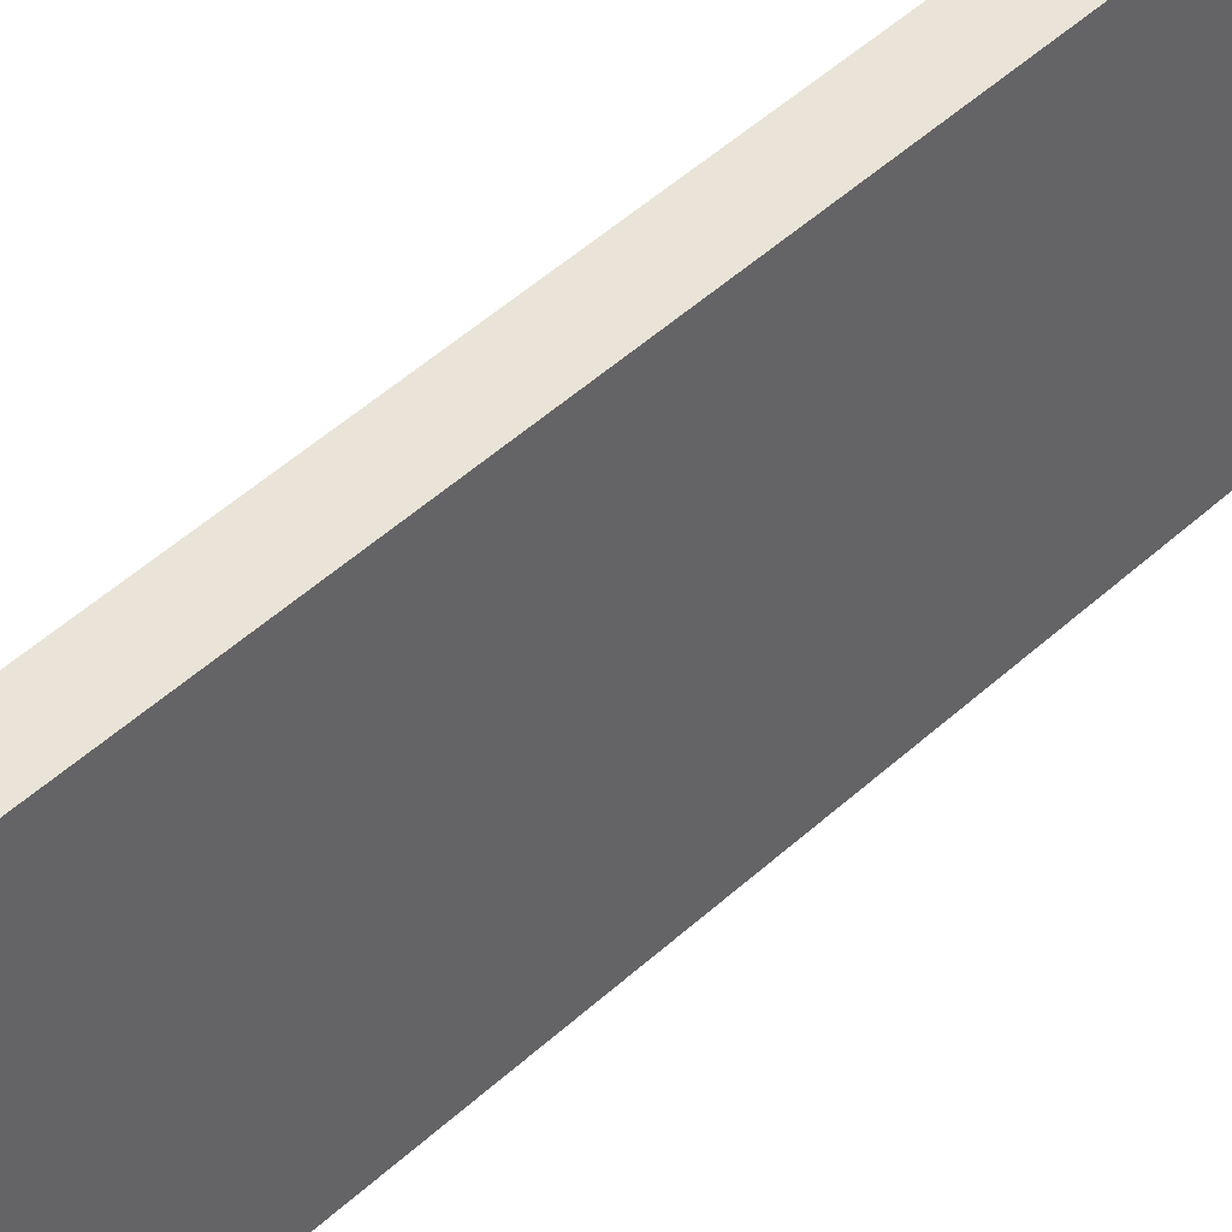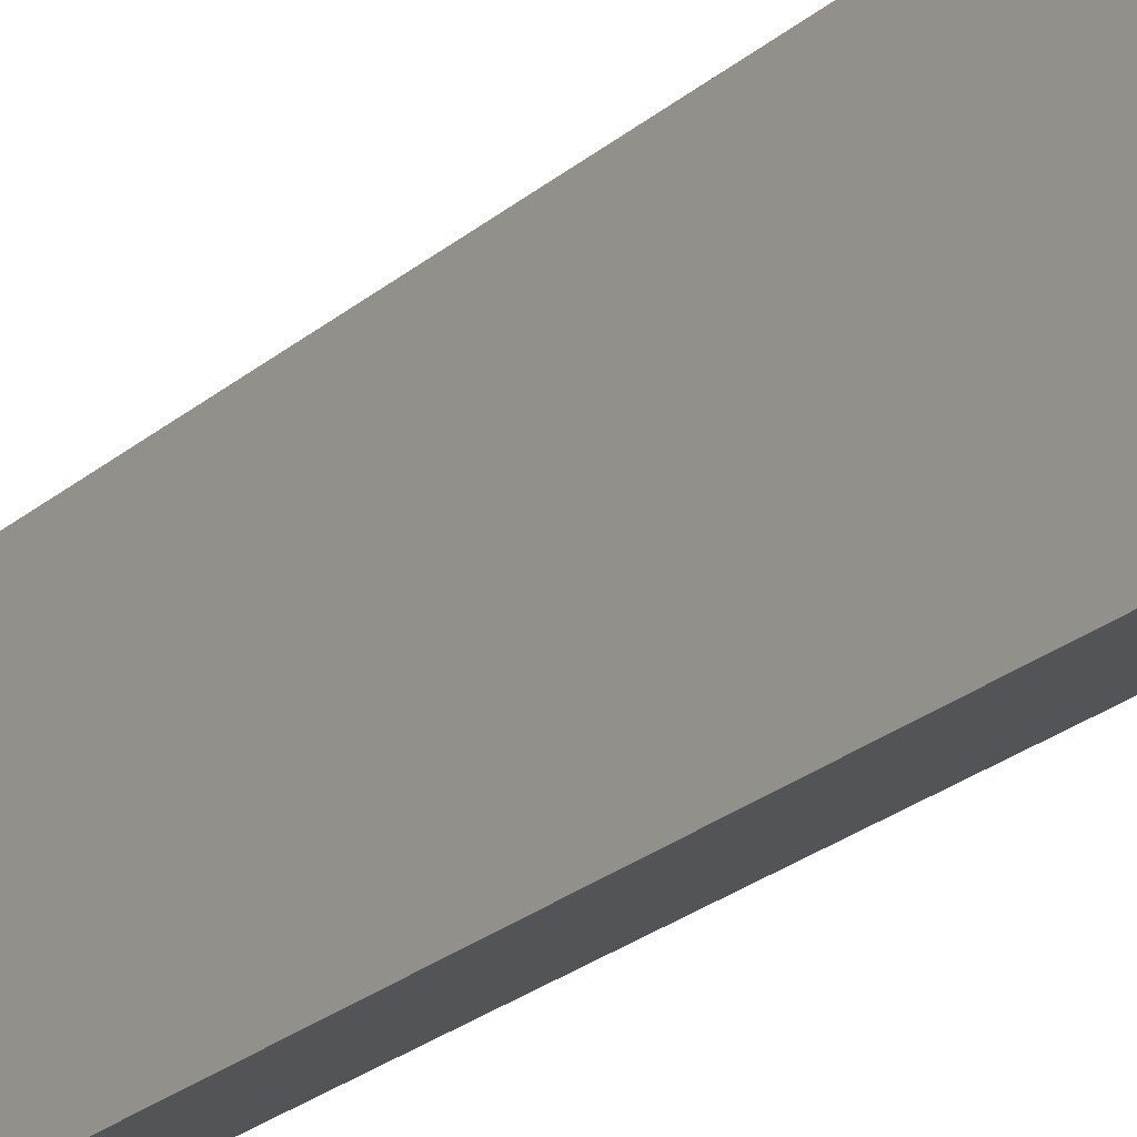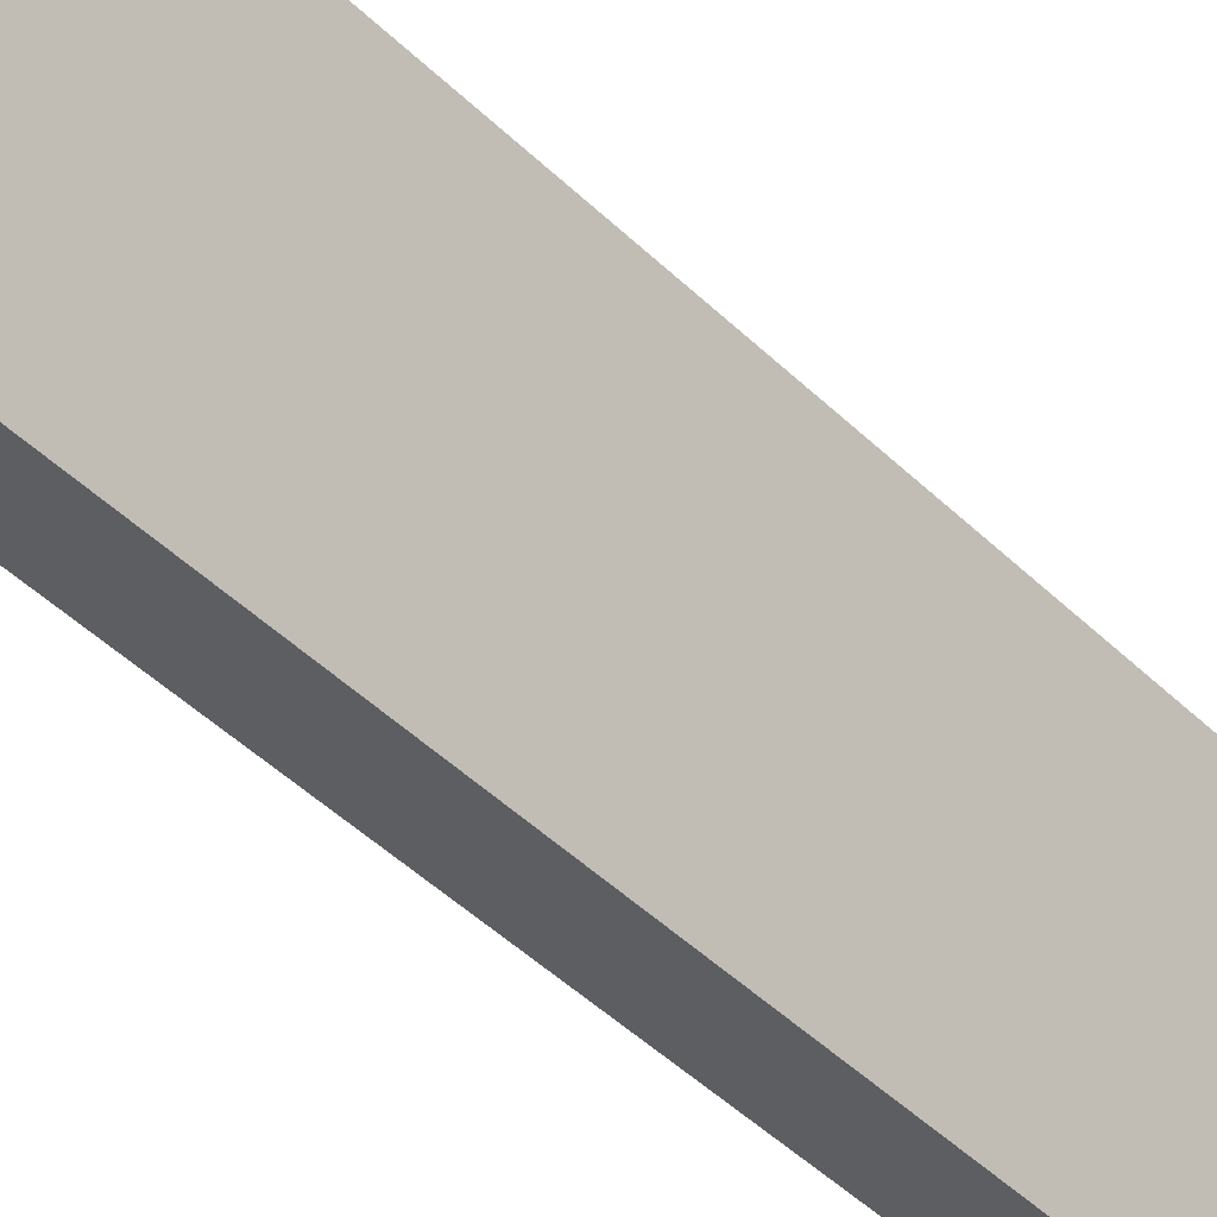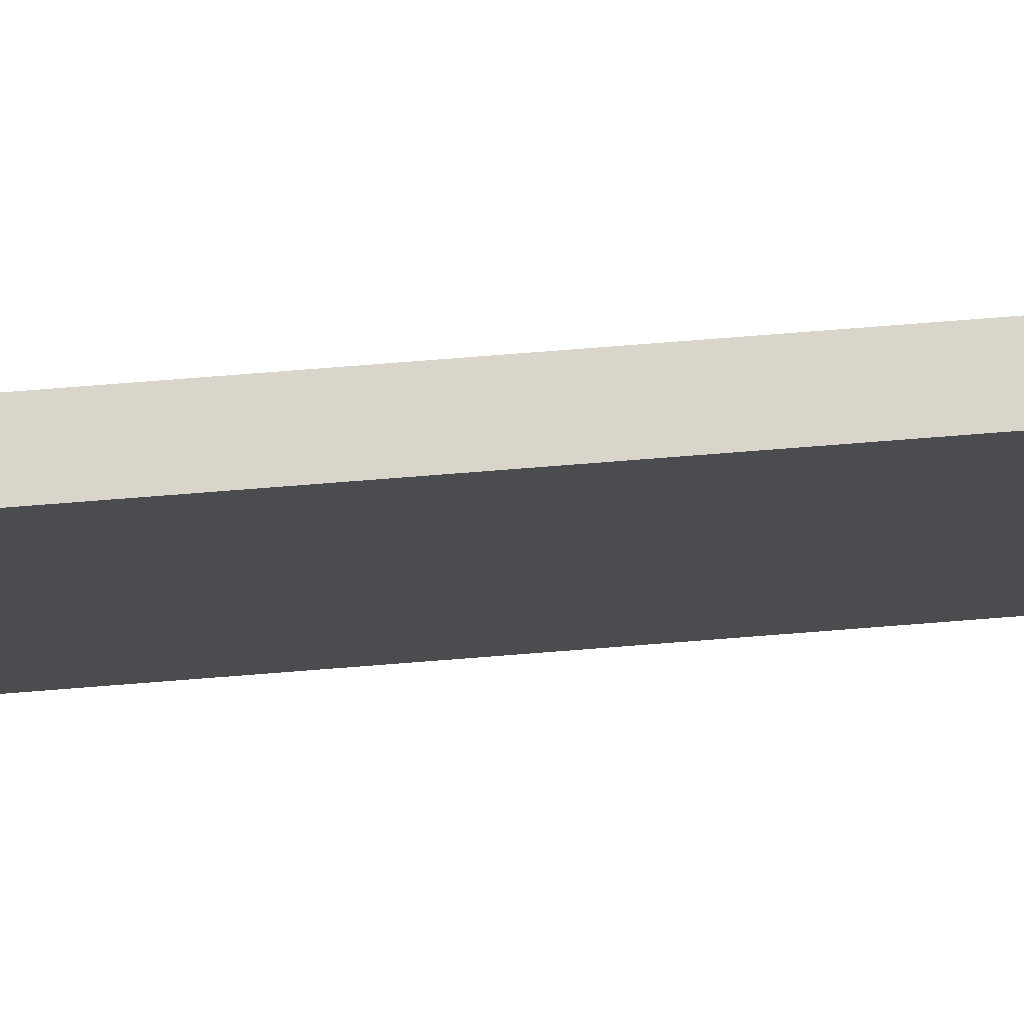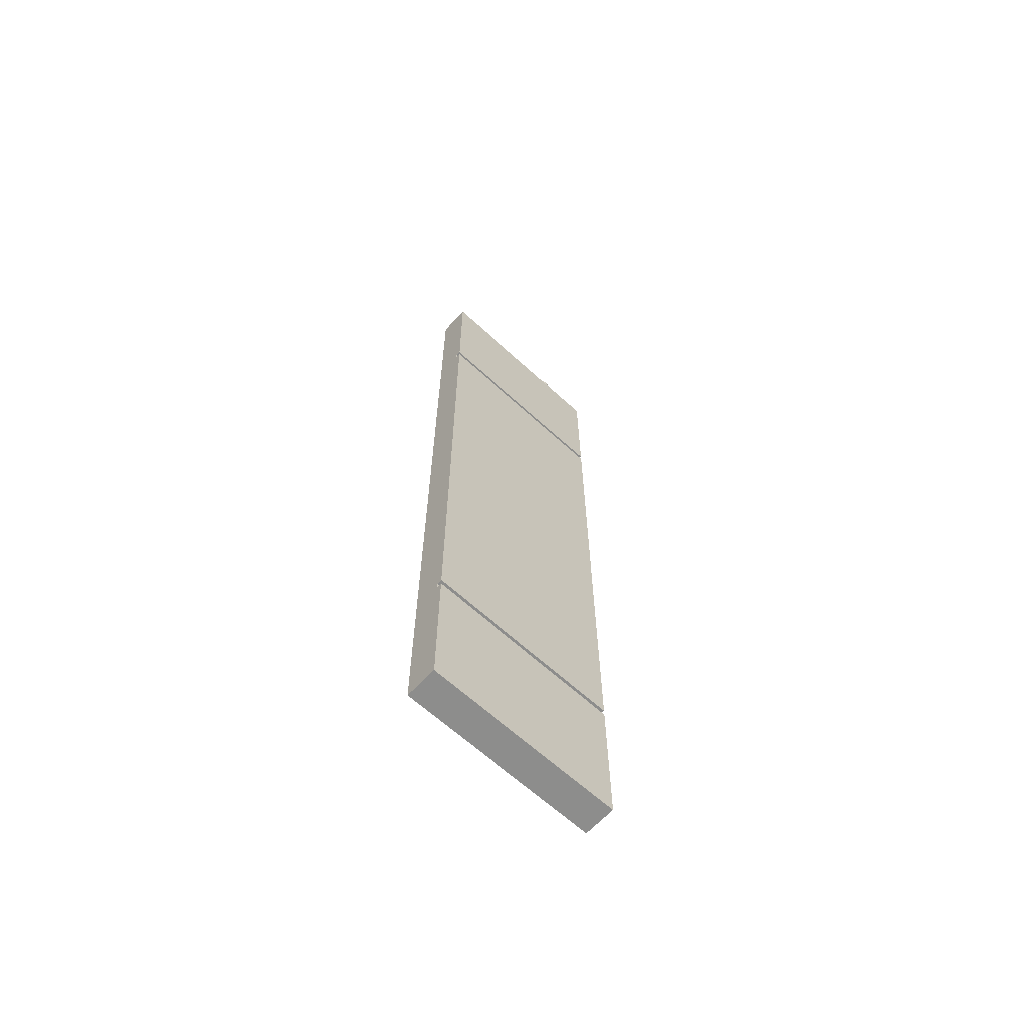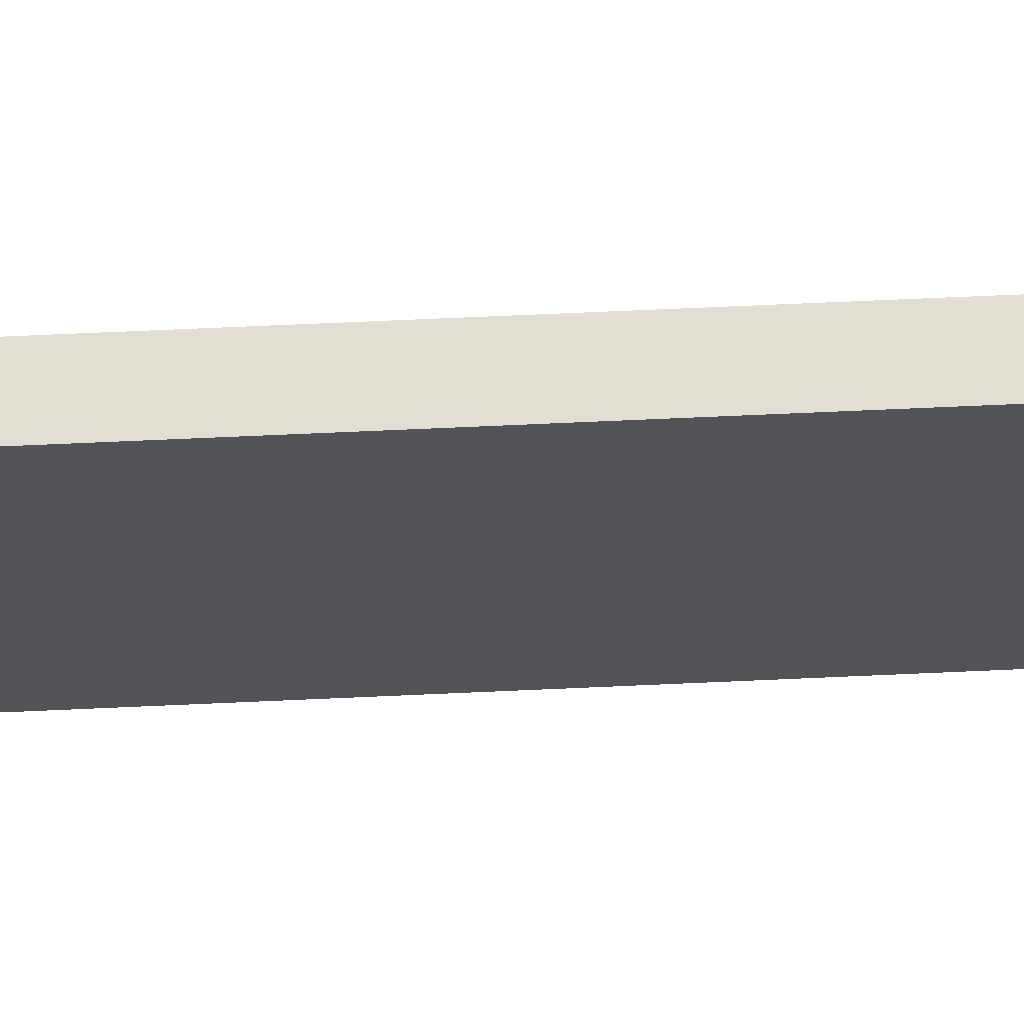
<metadata>
{"format":"obj","ext":"obj","renderer":"f3d","projection":"perspective","resolution":1024,"background":"white","views":[{"elev":42.8,"azim":41.6,"up":"+Y"},{"elev":-23.5,"azim":-35.3,"up":"+Y"},{"elev":-38.0,"azim":37.8,"up":"+Y"},{"elev":74.3,"azim":85.5,"up":"+Y"},{"elev":-64.5,"azim":47.3,"up":"+Z"},{"elev":67.5,"azim":-92.6,"up":"+Y"}]}
</metadata>
<code>
v 0.5397 4.921 -7.62
v 0.7937 4.921 -7.62
v 0.7937 4.921 -35.88
v 0.5397 4.921 -35.88
v 0.5397 4.921 -36.19
v 0.7937 4.921 -36.19
v 0.7937 4.921 -43.5
v -0.7937 4.921 -43.5
v -0.7937 4.921 0
v 0.7937 4.921 0
v 0.7937 4.921 -7.302
v 0.5397 4.921 -7.302
v -0.7937 4.921 -43.5
v 0.7937 4.921 -43.5
v 0.7937 -4.921 -43.5
v -0.7937 -4.921 -43.5
v -0.381 2.699 0
v -0.3082 2.923 0
v -0.1177 3.061 0
v 0.1177 3.061 0
v 0.3082 2.923 0
v 0.381 2.699 0
v 0.3082 2.475 0
v 0.1177 2.336 0
v -0.1177 2.336 0
v -0.3082 2.475 0
v 0.7937 4.921 0
v -0.7937 4.921 0
v -0.7937 -4.921 0
v 0.7937 -4.921 0
v -0.7937 -4.921 0
v -0.7937 4.921 0
v -0.7937 4.921 -43.5
v -0.7937 -4.921 -43.5
v 0.7937 4.921 -35.88
v 0.7937 -4.921 -35.88
v 0.5397 -4.921 -35.88
v 0.5397 4.921 -35.88
v 0.5397 -4.921 -7.302
v 0.5397 -4.921 -7.62
v 0.5397 4.921 -7.62
v 0.5397 4.921 -7.302
v 0.7937 -4.921 -7.302
v 0.7937 4.921 -7.302
v 0.7937 4.921 0
v 0.7937 -4.921 0
v 0.7937 -4.921 -7.62
v 0.5397 -4.921 -7.62
v 0.5397 -4.921 -7.302
v 0.7937 -4.921 -7.302
v 0.7937 -4.921 0
v -0.7937 -4.921 0
v -0.7937 -4.921 -43.5
v 0.7937 -4.921 -43.5
v 0.7937 -4.921 -36.19
v 0.5397 -4.921 -36.19
v 0.5397 -4.921 -35.88
v 0.7937 -4.921 -35.88
v 0.7937 4.921 -36.19
v 0.7937 -4.921 -36.19
v 0.7937 -4.921 -43.5
v 0.7937 4.921 -43.5
v 0.7937 4.921 -7.62
v 0.7937 -4.921 -7.62
v 0.7937 -4.921 -35.88
v 0.7937 4.921 -35.88
v 0.7937 4.921 -7.302
v 0.7937 -4.921 -7.302
v 0.5397 -4.921 -7.302
v 0.5397 4.921 -7.302
v 0.7937 -4.921 -7.62
v 0.7937 4.921 -7.62
v 0.5397 4.921 -7.62
v 0.5397 -4.921 -7.62
v 0.5397 -4.921 -35.88
v 0.5397 -4.921 -36.19
v 0.5397 4.921 -36.19
v 0.5397 4.921 -35.88
v 0.7937 -4.921 -36.19
v 0.7937 4.921 -36.19
v 0.5397 4.921 -36.19
v 0.5397 -4.921 -36.19
v -0.381 2.699 1.905
v -0.3082 2.475 1.905
v -0.1177 2.336 1.905
v 0.1177 2.336 1.905
v 0.3082 2.475 1.905
v 0.381 2.699 1.905
v 0.3082 2.923 1.905
v 0.1177 3.061 1.905
v -0.1177 3.061 1.905
v -0.3082 2.923 1.905
v -0.381 2.699 1.905
v -0.3082 2.923 1.905
v -0.1177 3.061 1.905
v 0.1177 3.061 1.905
v 0.3082 2.923 1.905
v 0.381 2.699 1.905
v 0.3082 2.475 1.905
v 0.1177 2.336 1.905
v -0.1177 2.336 1.905
v -0.3082 2.475 1.905
v -0.381 2.699 0
v -0.3082 2.475 0
v -0.1177 2.336 0
v 0.1177 2.336 0
v 0.3082 2.475 0
v 0.381 2.699 0
v 0.3082 2.923 0
v 0.1177 3.061 0
v -0.1177 3.061 0
v -0.3082 2.923 0
v -0.381 2.699 0
v -0.381 2.699 1.905
f 2 4 1
f 1 4 9
f 1 9 12
f 12 9 10
f 12 10 11
f 2 3 4
f 9 4 8
f 8 4 5
f 8 5 7
f 7 5 6
f 13 14 16
f 16 14 15
f 18 28 17
f 17 28 29
f 17 29 26
f 26 29 25
f 25 29 30
f 25 30 24
f 24 30 23
f 23 30 22
f 22 30 27
f 22 27 21
f 21 27 20
f 20 27 28
f 20 28 19
f 19 28 18
f 31 32 34
f 34 32 33
f 35 36 38
f 38 36 37
f 39 40 42
f 42 40 41
f 43 44 46
f 46 44 45
f 47 48 58
f 58 48 57
f 57 48 52
f 57 52 53
f 48 49 52
f 52 49 51
f 51 49 50
f 57 53 56
f 56 53 54
f 56 54 55
f 59 60 62
f 62 60 61
f 63 64 66
f 66 64 65
f 67 68 70
f 70 68 69
f 71 72 74
f 74 72 73
f 75 76 78
f 78 76 77
f 79 80 82
f 82 80 81
f 84 87 83
f 83 87 88
f 83 88 92
f 92 88 89
f 92 89 91
f 91 89 90
f 85 86 84
f 84 86 87
f 94 112 93
f 93 112 113
f 114 103 102
f 102 103 104
f 102 104 105
f 94 95 112
f 112 95 111
f 111 95 96
f 111 96 110
f 110 96 97
f 110 97 109
f 109 97 98
f 109 98 108
f 108 98 99
f 108 99 107
f 107 99 100
f 107 100 106
f 106 100 101
f 106 101 105
f 105 101 102

</code>
